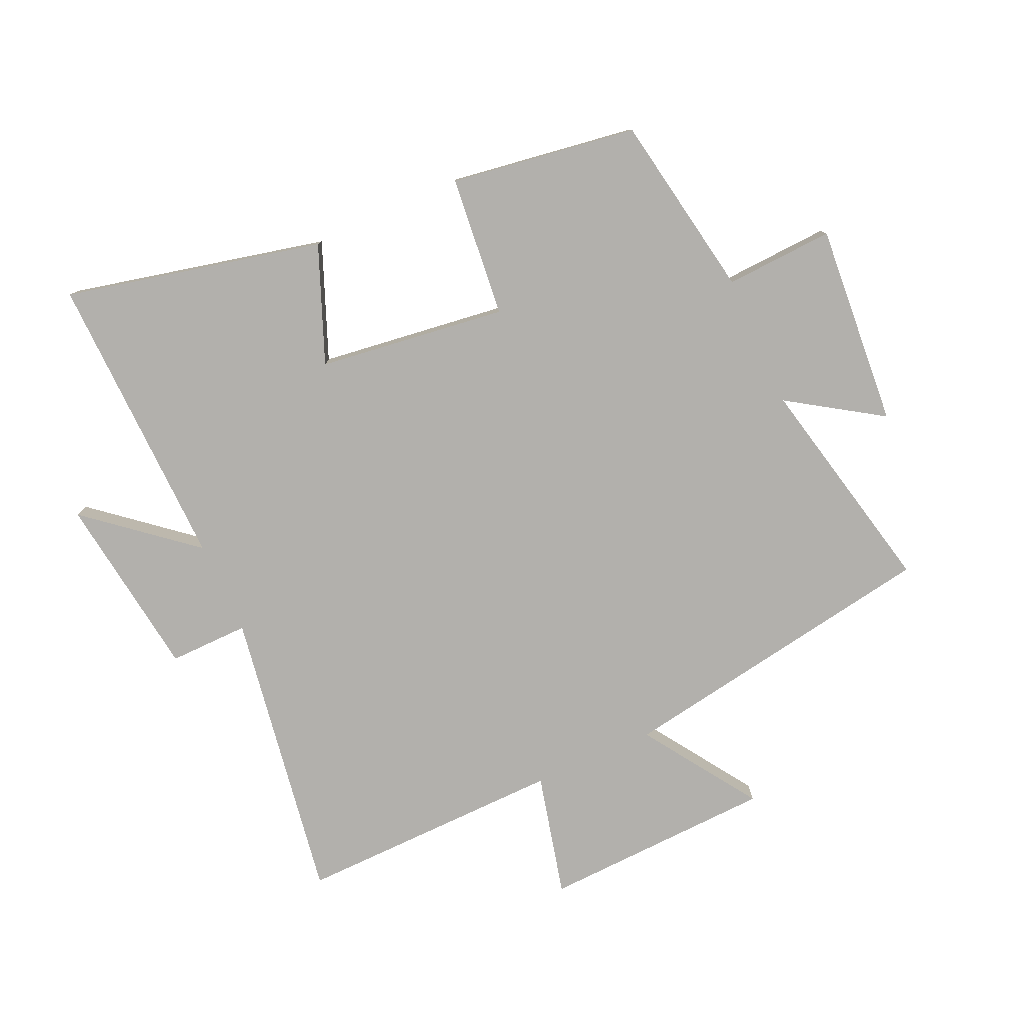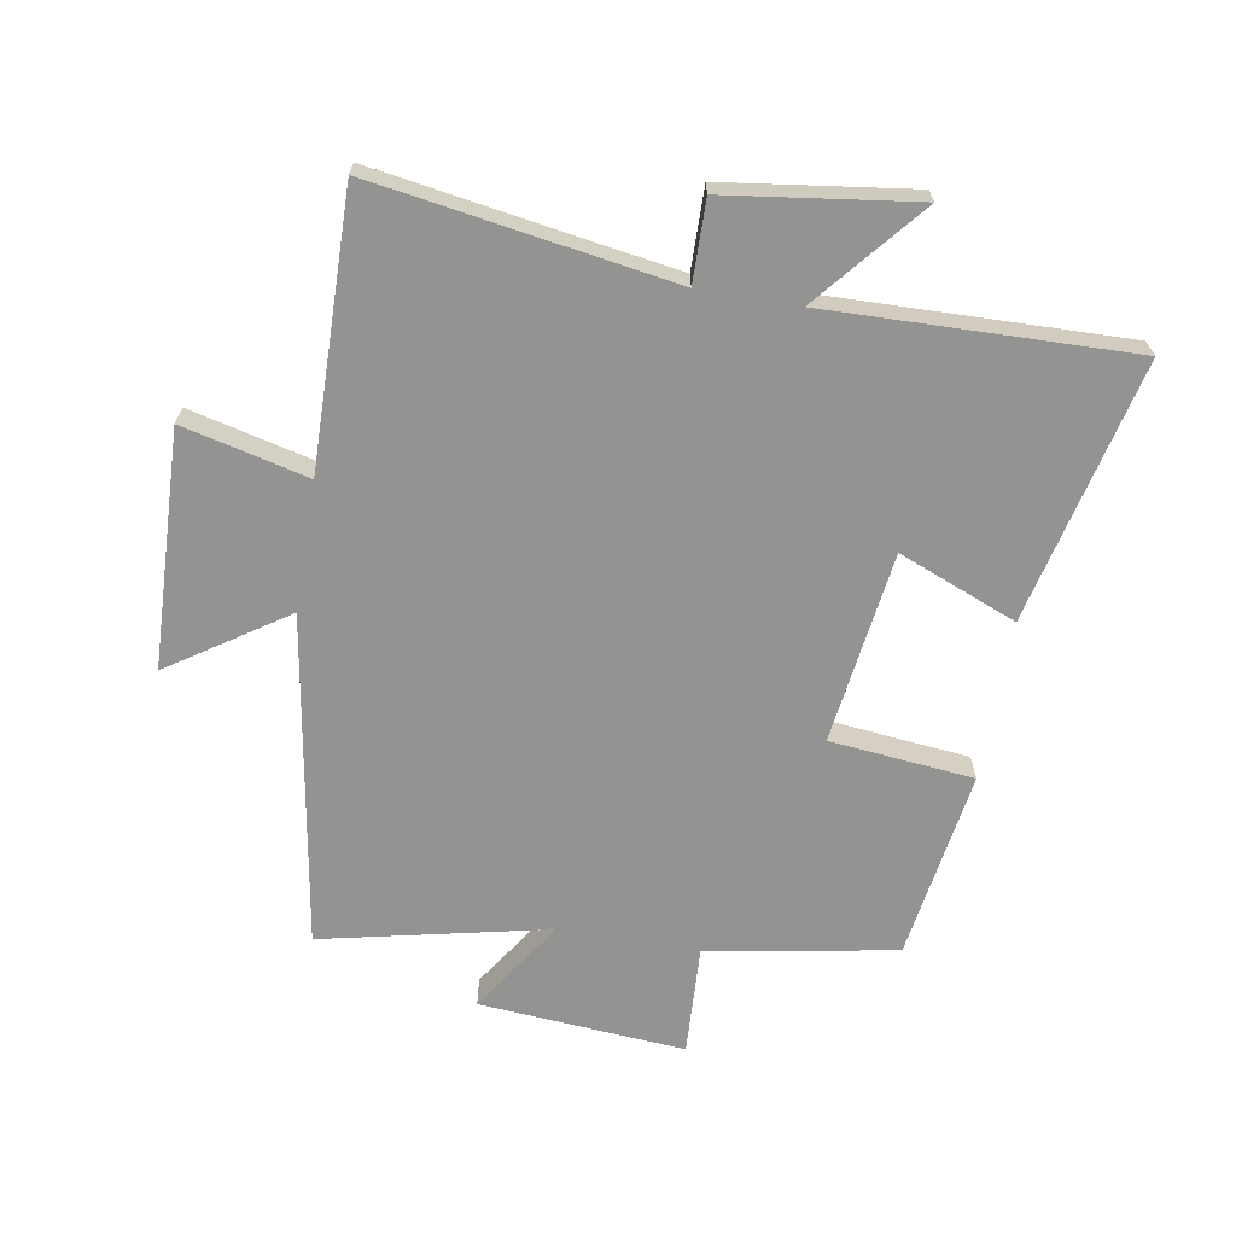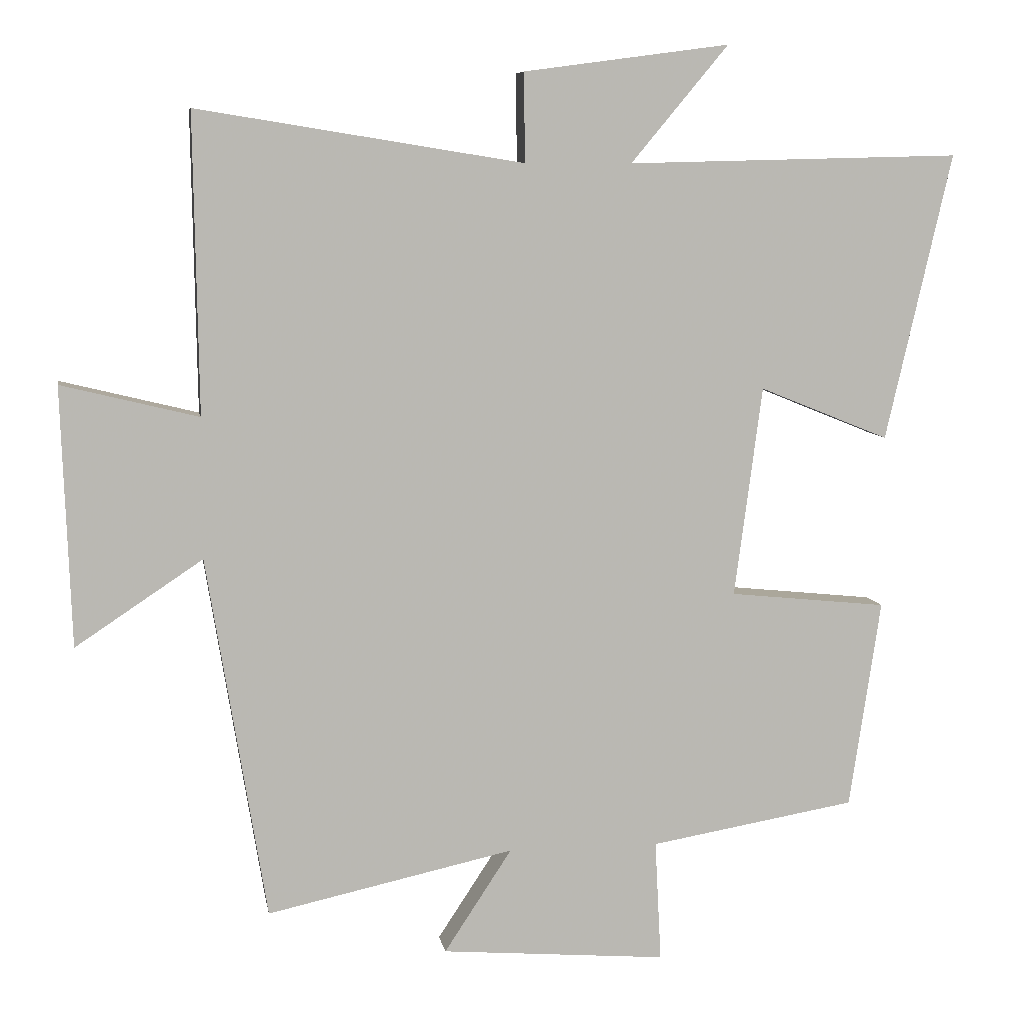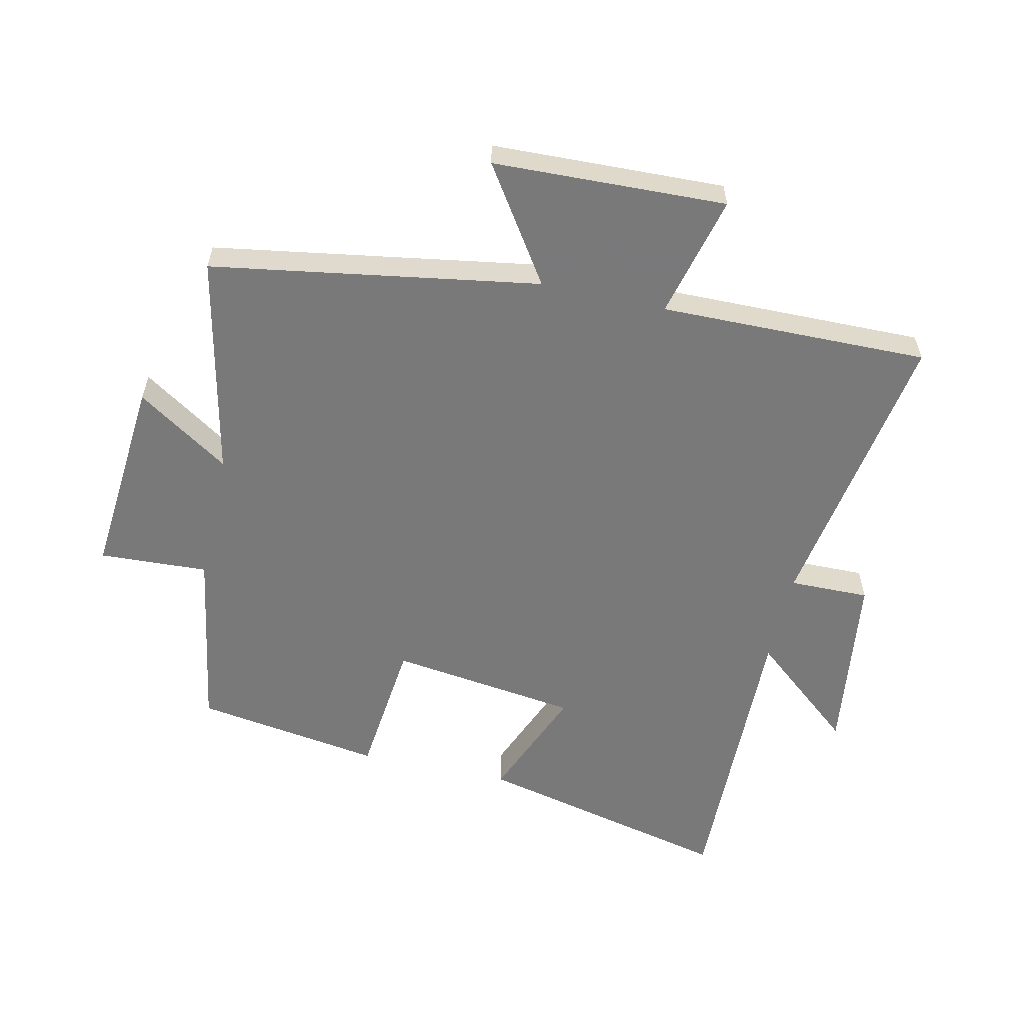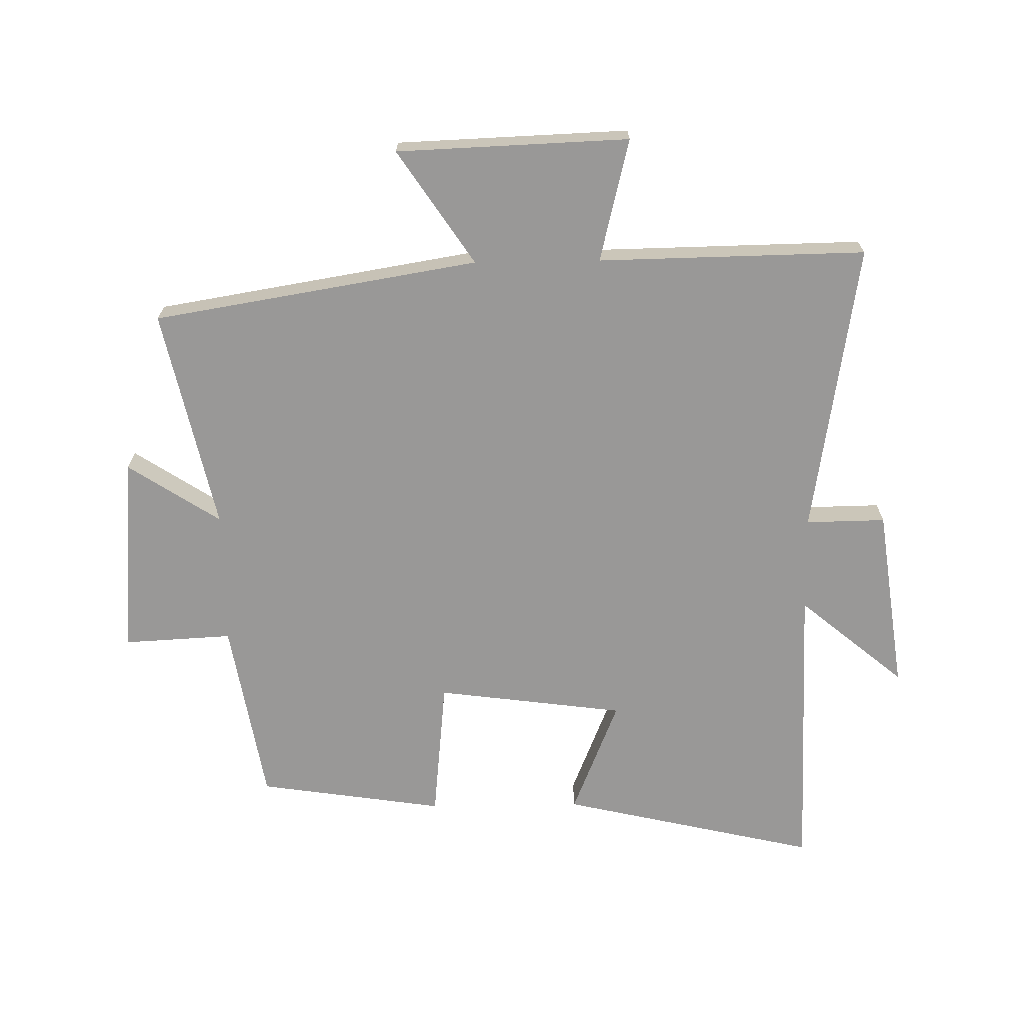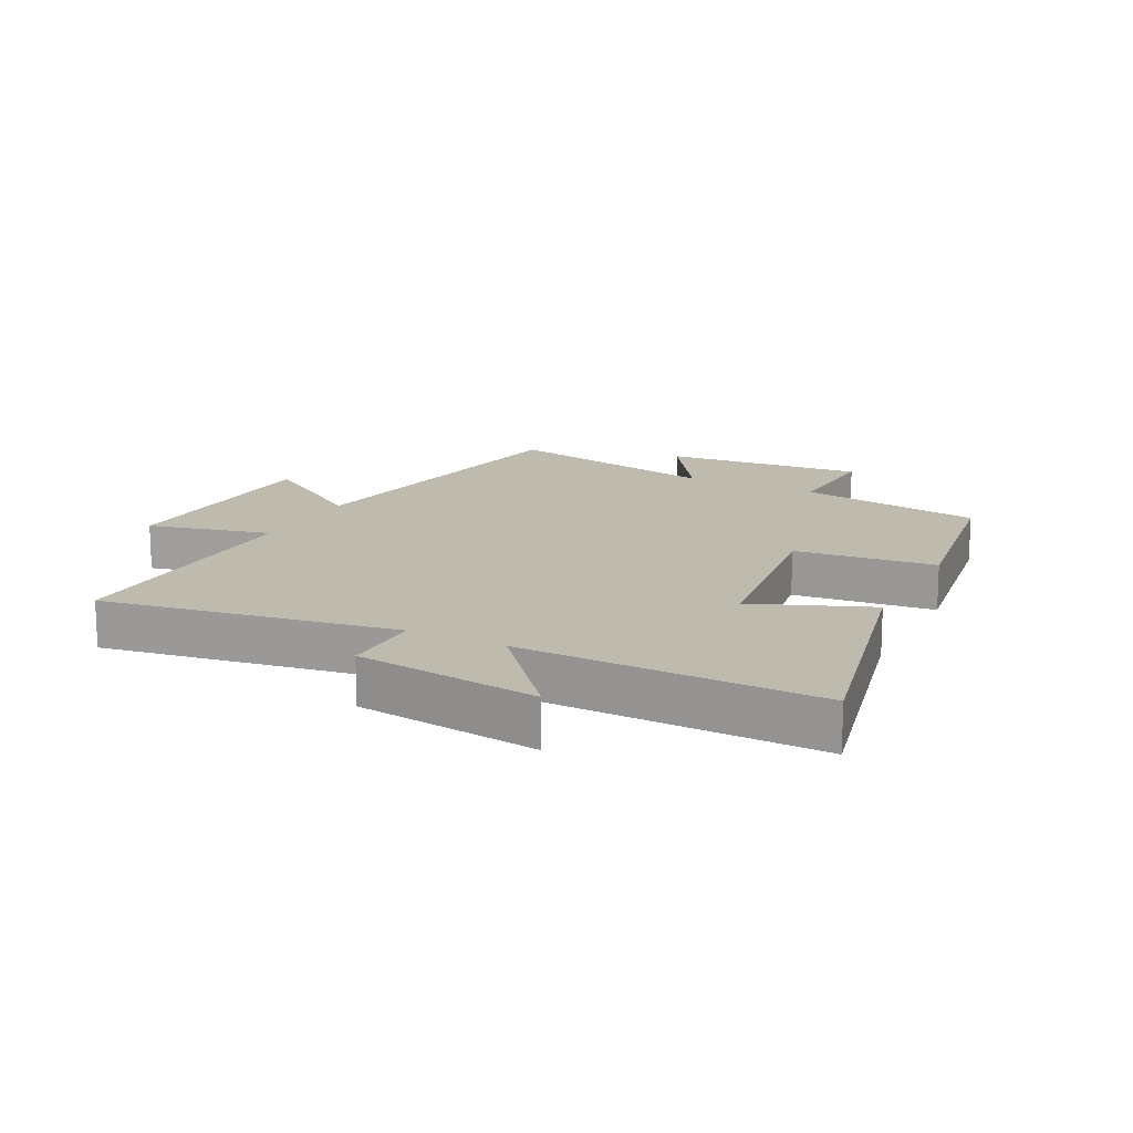
<metadata>
{"format":"obj","ext":"obj","renderer":"f3d","projection":"perspective","resolution":1024,"background":"white","views":[{"elev":-78.8,"azim":114.4,"up":"+Y"},{"elev":-66.6,"azim":-9.7,"up":"+Y"},{"elev":7.6,"azim":-9.4,"up":"+Z"},{"elev":-57.8,"azim":-102.7,"up":"+Y"},{"elev":-68.7,"azim":-89.1,"up":"+Y"},{"elev":15.4,"azim":27.0,"up":"+Y"}]}
</metadata>
<code>
v -0.414 0.07 -0.578
v -0.5 0.07 -0.056
v -0.683 0.07 -0.178
v -0.697 0.07 0.194
v -0.5 0.07 0.146
v -0.507 0.07 0.575
v -0.038 0.07 0.5
v -0.04 0.07 0.628
v 0.256 0.07 0.668
v 0.116 0.07 0.5
v 0.595 0.07 0.512
v 0.5 0.07 0.1
v 0.314 0.07 0.175
v 0.274 0.07 -0.127
v 0.5 0.07 -0.15
v 0.455 0.07 -0.449
v 0.159 0.07 -0.5
v 0.168 0.07 -0.674
v -0.156 0.07 -0.648
v -0.059 0.07 -0.5
v -0.414 0 -0.578
v -0.5 0 -0.056
v -0.683 0 -0.178
v -0.697 0 0.194
v -0.5 0 0.146
v -0.507 0 0.575
v -0.038 0 0.5
v -0.04 0 0.628
v 0.256 0 0.668
v 0.116 0 0.5
v 0.595 0 0.512
v 0.5 0 0.1
v 0.314 0 0.175
v 0.274 0 -0.127
v 0.5 0 -0.15
v 0.455 0 -0.449
v 0.159 0 -0.5
v 0.168 0 -0.674
v -0.156 0 -0.648
v -0.059 0 -0.5
f 17 18 19 20
f 16 17 20
f 15 16 20
f 14 15 20
f 20 1 2
f 14 20 2
f 13 14 2
f 10 11 12 13
f 10 13 2
f 7 8 9 10
f 7 10 2 3
f 5 6 7
f 5 7 3
f 3 4 5
f 40 39 38 37
f 40 37 36
f 40 36 35
f 40 35 34
f 22 21 40
f 22 40 34
f 22 34 33
f 33 32 31 30
f 22 33 30
f 30 29 28 27
f 23 22 30 27
f 27 26 25
f 23 27 25
f 25 24 23
f 1 21 22 2
f 2 22 23 3
f 3 23 24 4
f 4 24 25 5
f 5 25 26 6
f 6 26 27 7
f 7 27 28 8
f 8 28 29 9
f 9 29 30 10
f 10 30 31 11
f 11 31 32 12
f 12 32 33 13
f 13 33 34 14
f 14 34 35 15
f 15 35 36 16
f 16 36 37 17
f 17 37 38 18
f 18 38 39 19
f 19 39 40 20
f 20 40 21 1

</code>
